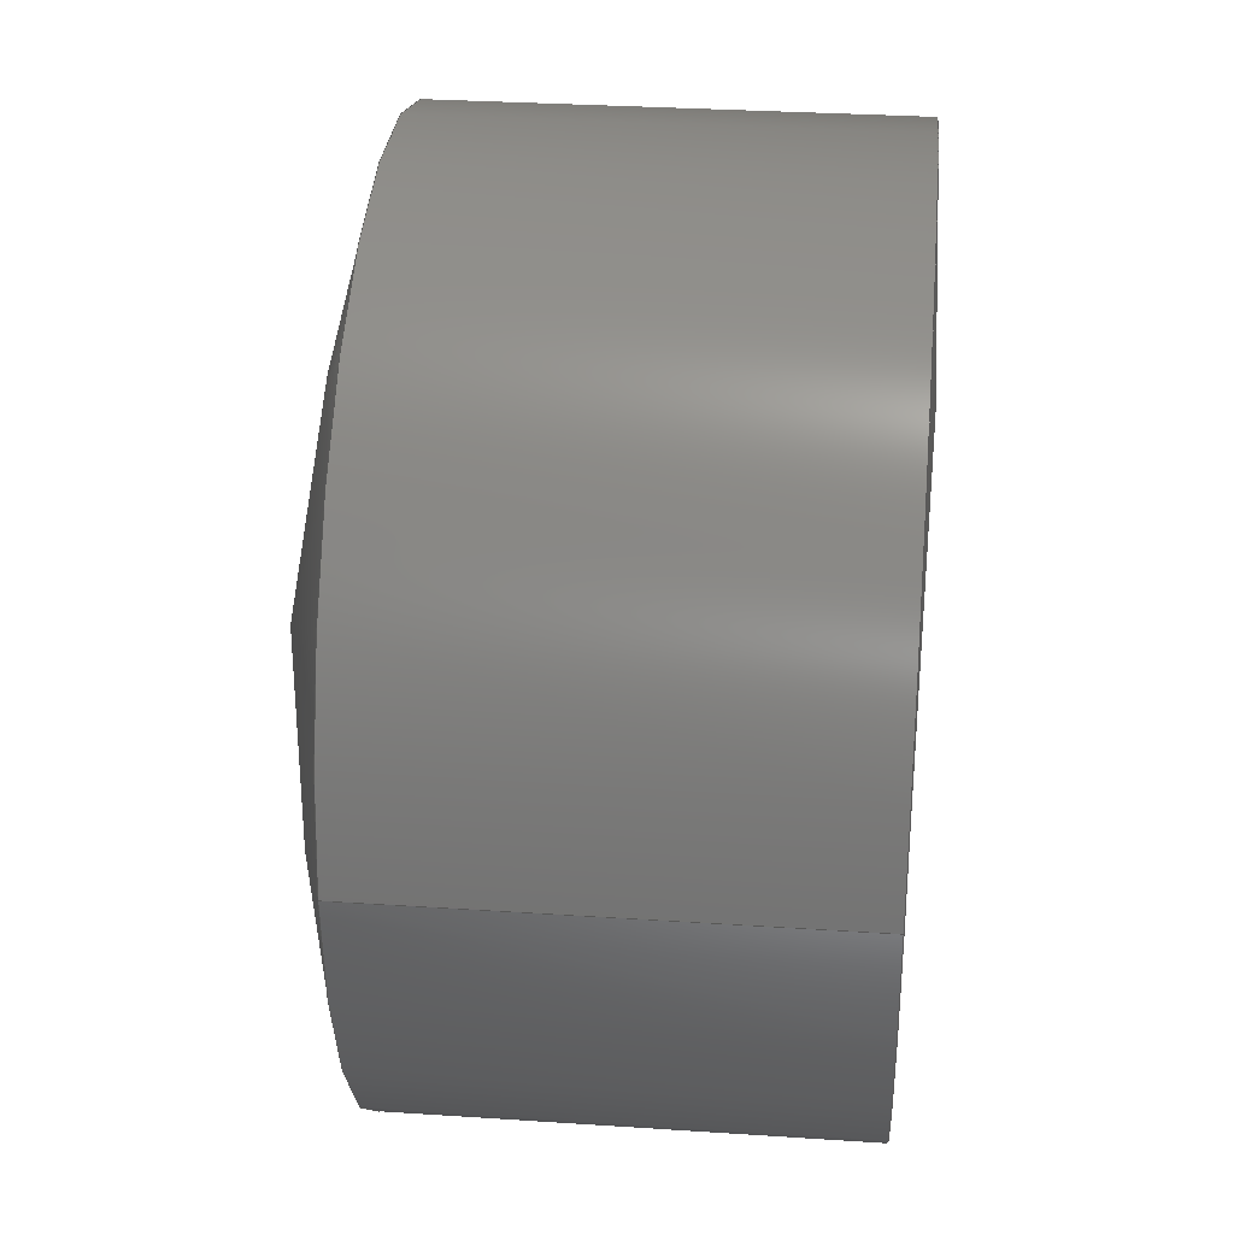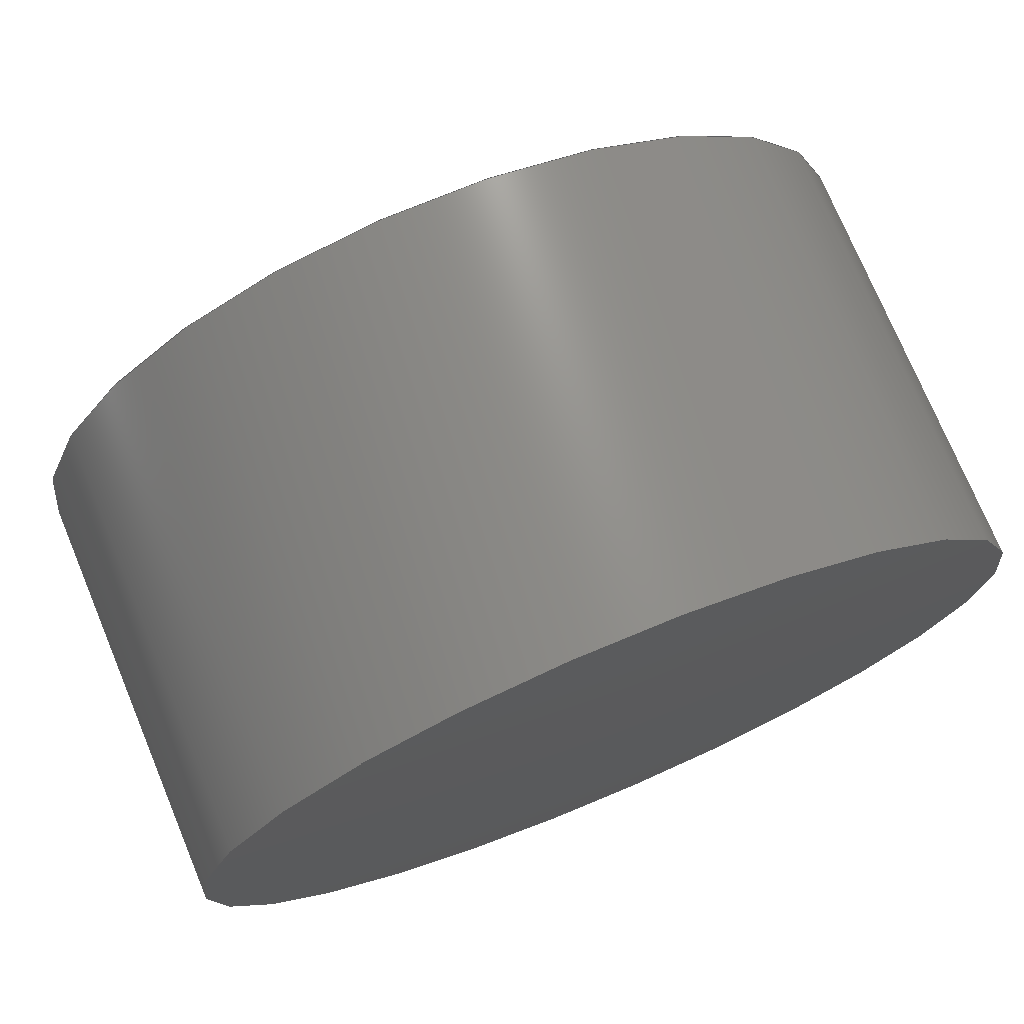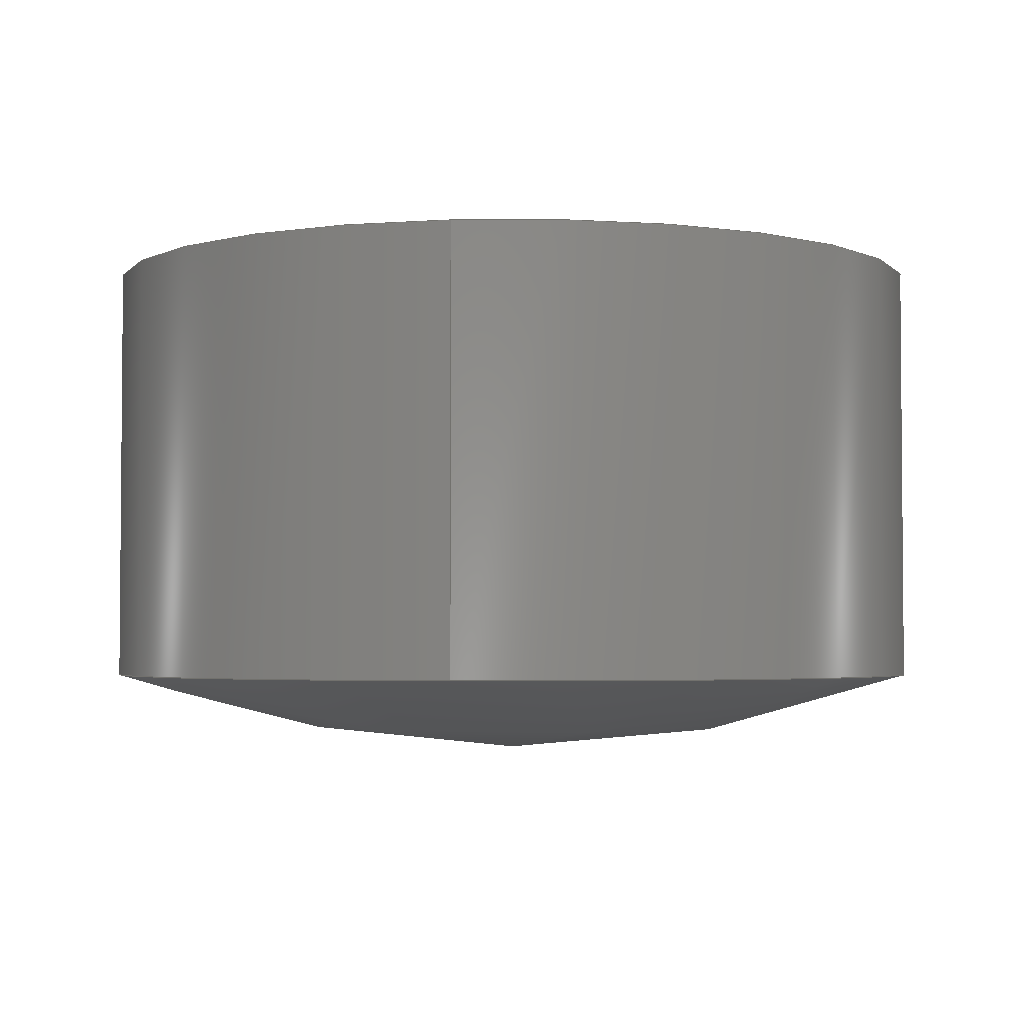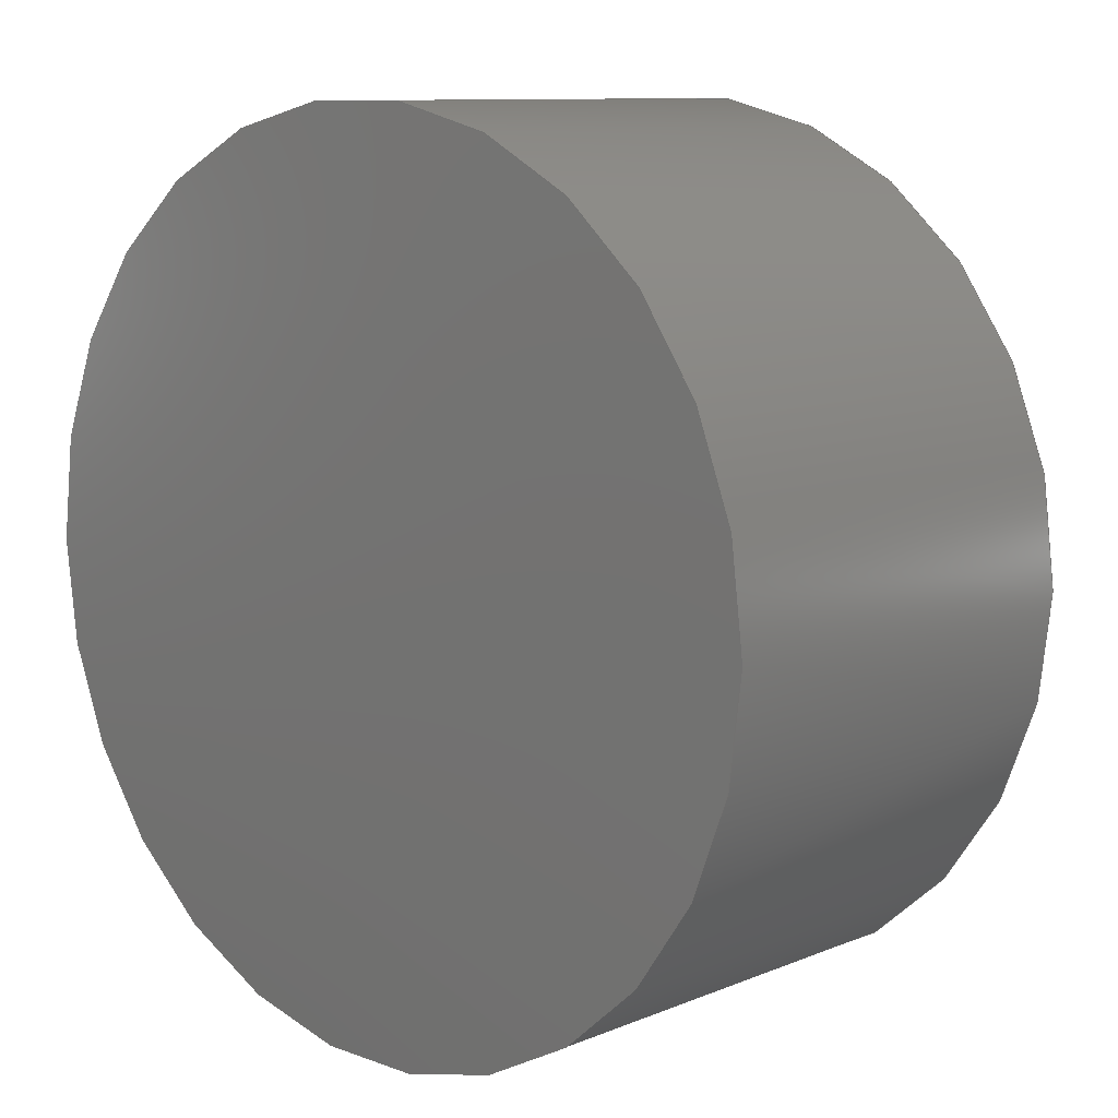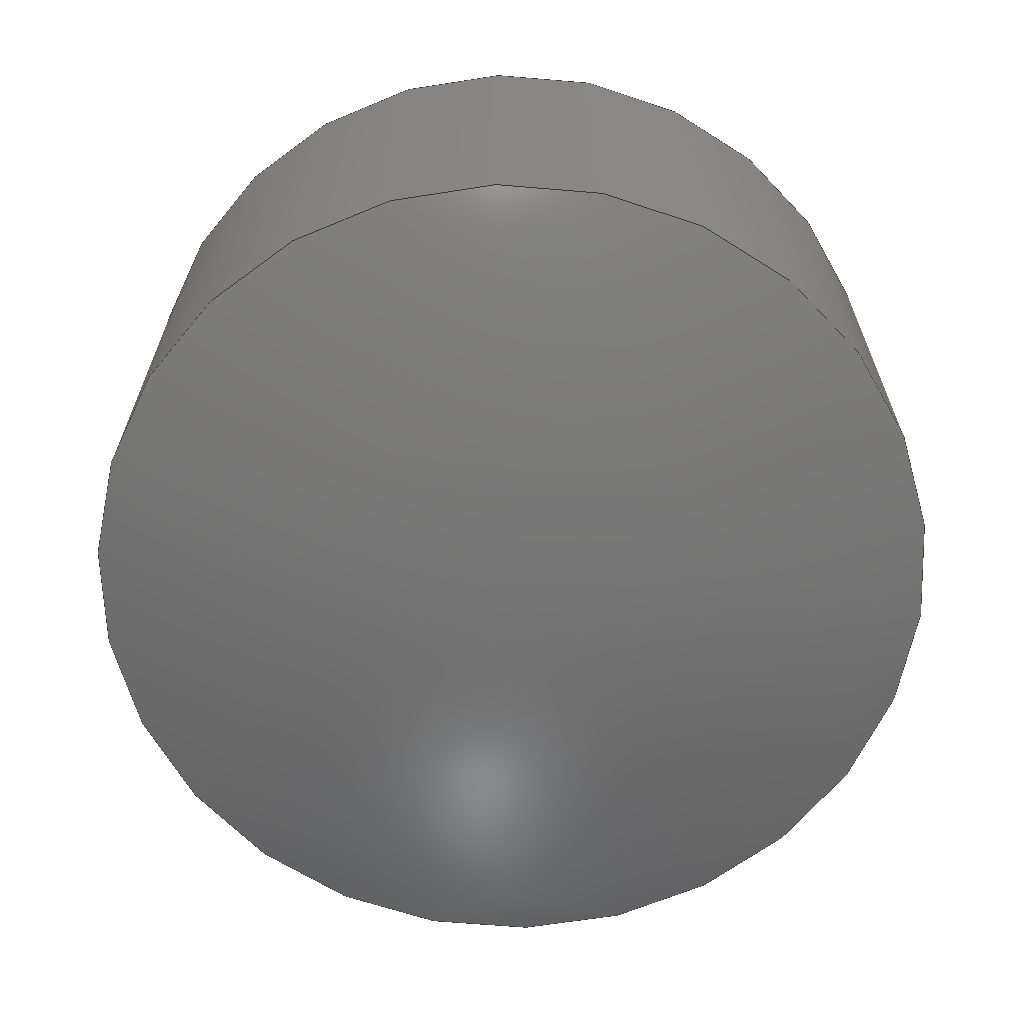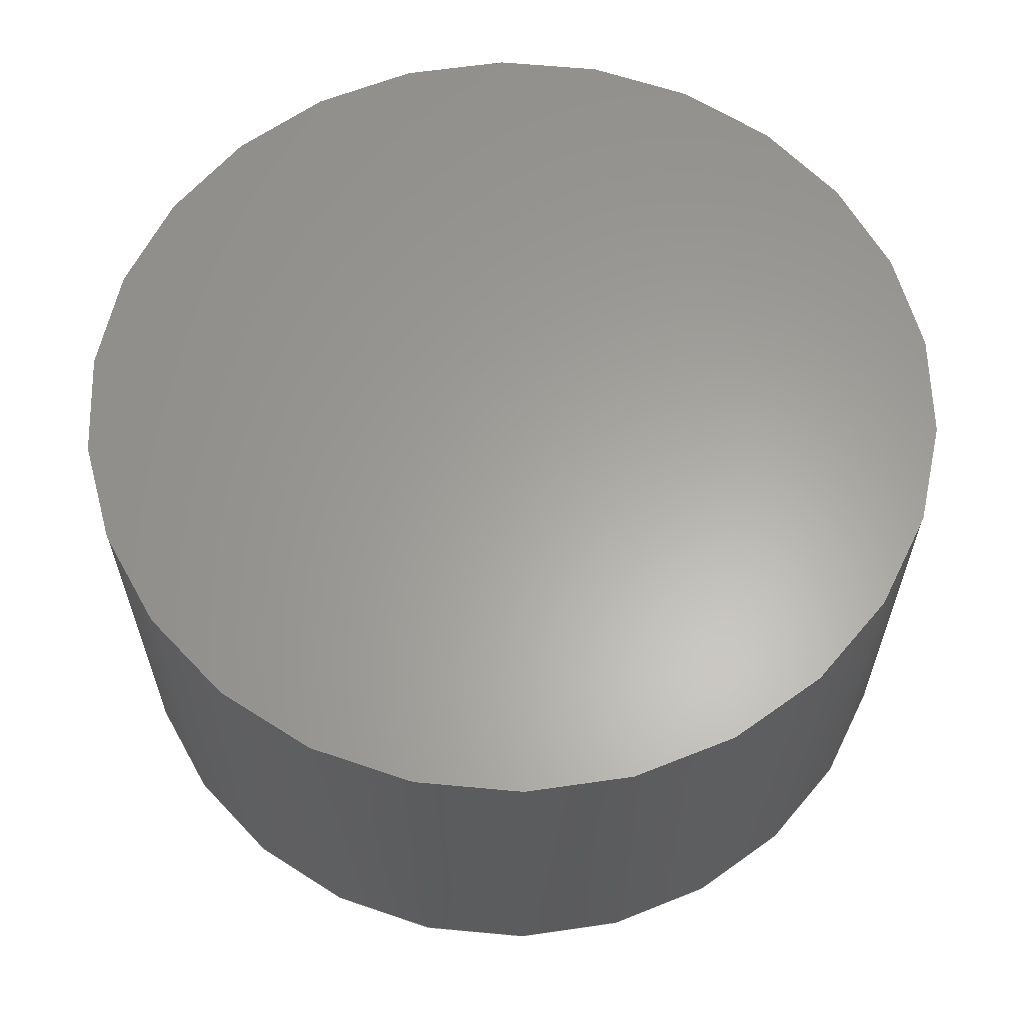
<metadata>
{"format":"step","ext":"stp","renderer":"f3d","projection":"perspective","resolution":1024,"background":"white","views":[{"elev":30.5,"azim":-84.5,"up":"+Y"},{"elev":74.2,"azim":-22.6,"up":"+Y"},{"elev":-3.1,"azim":-82.4,"up":"+Z"},{"elev":10.0,"azim":43.4,"up":"+Y"},{"elev":-65.3,"azim":36.7,"up":"+Z"},{"elev":61.6,"azim":88.5,"up":"+Z"}]}
</metadata>
<code>
ISO-10303-21;
DATA;
#1=MECHANICAL_DESIGN_GEOMETRIC_PRESENTATION_REPRESENTATION('',(#4),#103);
#2=SHAPE_REPRESENTATION_RELATIONSHIP('SRR','None',#110,#3);
#3=ADVANCED_BREP_SHAPE_REPRESENTATION('',(#5),#102);
#4=STYLED_ITEM('',(#120),#5);
#5=MANIFOLD_SOLID_BREP('Solid2',#43);
#6=LINE('',#99,#7);
#7=VECTOR('',#86,3.125);
#8=CYLINDRICAL_SURFACE('',#69,3.125);
#9=FACE_OUTER_BOUND('',#12,.T.);
#10=FACE_OUTER_BOUND('',#13,.T.);
#11=FACE_OUTER_BOUND('',#14,.T.);
#12=EDGE_LOOP('',(#28,#29));
#13=EDGE_LOOP('',(#30,#31));
#14=EDGE_LOOP('',(#32,#33,#34,#35,#36,#37));
#15=CIRCLE('',#64,3.125);
#16=CIRCLE('',#65,3.125);
#17=CIRCLE('',#67,3.125);
#18=CIRCLE('',#68,3.125);
#19=VERTEX_POINT('',#89);
#20=VERTEX_POINT('',#90);
#21=VERTEX_POINT('',#94);
#22=VERTEX_POINT('',#95);
#23=EDGE_CURVE('',#19,#20,#15,.T.);
#24=EDGE_CURVE('',#20,#19,#16,.T.);
#25=EDGE_CURVE('',#21,#22,#17,.T.);
#26=EDGE_CURVE('',#22,#21,#18,.T.);
#27=EDGE_CURVE('',#20,#22,#6,.T.);
#28=ORIENTED_EDGE('',*,*,#23,.T.);
#29=ORIENTED_EDGE('',*,*,#24,.T.);
#30=ORIENTED_EDGE('',*,*,#25,.F.);
#31=ORIENTED_EDGE('',*,*,#26,.F.);
#32=ORIENTED_EDGE('',*,*,#23,.F.);
#33=ORIENTED_EDGE('',*,*,#24,.F.);
#34=ORIENTED_EDGE('',*,*,#27,.T.);
#35=ORIENTED_EDGE('',*,*,#26,.T.);
#36=ORIENTED_EDGE('',*,*,#25,.T.);
#37=ORIENTED_EDGE('',*,*,#27,.F.);
#38=SPHERICAL_SURFACE('',#63,51.17);
#39=SPHERICAL_SURFACE('',#66,8.63);
#40=ADVANCED_FACE('',(#9),#38,.T.);
#41=ADVANCED_FACE('',(#10),#39,.T.);
#42=ADVANCED_FACE('',(#11),#8,.T.);
#43=CLOSED_SHELL('',(#40,#41,#42));
#44=DERIVED_UNIT_ELEMENT(#46,1);
#45=DERIVED_UNIT_ELEMENT(#105,3);
#46=(
MASS_UNIT()
NAMED_UNIT(*)
SI_UNIT($,.GRAM.)
);
#47=DERIVED_UNIT((#44,#45));
#48=MEASURE_REPRESENTATION_ITEM('density measure',
POSITIVE_RATIO_MEASURE(2.18),#47);
#49=PROPERTY_DEFINITION_REPRESENTATION(#54,#51);
#50=PROPERTY_DEFINITION_REPRESENTATION(#55,#52);
#51=REPRESENTATION('material name',(#53),#102);
#52=REPRESENTATION('density',(#48),#102);
#53=DESCRIPTIVE_REPRESENTATION_ITEM('Glass','Glass');
#54=PROPERTY_DEFINITION('material property','material name',#112);
#55=PROPERTY_DEFINITION('material property','density of part',#112);
#56=DATE_TIME_ROLE('creation_date');
#57=APPLIED_DATE_AND_TIME_ASSIGNMENT(#58,#56,(#112));
#58=DATE_AND_TIME(#59,#60);
#59=CALENDAR_DATE(2021,11,2);
#60=LOCAL_TIME(10,58,52,#61);
#61=COORDINATED_UNIVERSAL_TIME_OFFSET(0,0,.BEHIND.);
#62=AXIS2_PLACEMENT_3D('placement',#87,#70,#71);
#63=AXIS2_PLACEMENT_3D('',#88,#72,#73);
#64=AXIS2_PLACEMENT_3D('',#91,#74,#75);
#65=AXIS2_PLACEMENT_3D('',#92,#76,#77);
#66=AXIS2_PLACEMENT_3D('',#93,#78,#79);
#67=AXIS2_PLACEMENT_3D('',#96,#80,#81);
#68=AXIS2_PLACEMENT_3D('',#97,#82,#83);
#69=AXIS2_PLACEMENT_3D('',#98,#84,#85);
#70=DIRECTION('axis',(0,0,1));
#71=DIRECTION('refdir',(1,0,0));
#72=DIRECTION('center_axis',(-1,-2.449e-16,0));
#73=DIRECTION('ref_axis',(1.837e-16,-1,5.554e-16));
#74=DIRECTION('center_axis',(0,0,1));
#75=DIRECTION('ref_axis',(0.8138,-0.5811,0));
#76=DIRECTION('center_axis',(0,0,1));
#77=DIRECTION('ref_axis',(0.8138,-0.5811,0));
#78=DIRECTION('center_axis',(1,-2.449e-16,0));
#79=DIRECTION('ref_axis',(-1.837e-16,-1,4.117e-16));
#80=DIRECTION('center_axis',(0,0,1));
#81=DIRECTION('ref_axis',(0.8138,-0.5811,0));
#82=DIRECTION('center_axis',(0,0,1));
#83=DIRECTION('ref_axis',(0.8138,-0.5811,0));
#84=DIRECTION('center_axis',(0,0,1));
#85=DIRECTION('ref_axis',(1,-1.776e-16,0));
#86=DIRECTION('',(0,0,-1));
#87=CARTESIAN_POINT('',(0,0,0));
#88=CARTESIAN_POINT('Origin',(-2.132e-14,2.487e-14,
-49.27));
#89=CARTESIAN_POINT('',(3.125,0,1.804));
#90=CARTESIAN_POINT('',(-3.125,7.275e-16,1.804));
#91=CARTESIAN_POINT('Origin',(-5.551e-16,-4.006e-16,
1.804));
#92=CARTESIAN_POINT('Origin',(-5.551e-16,-4.006e-16,
1.804));
#93=CARTESIAN_POINT('Origin',(-8.882e-16,8.882e-16,
6.73));
#94=CARTESIAN_POINT('',(3.125,0,-1.314));
#95=CARTESIAN_POINT('',(-3.125,7.275e-16,-1.314));
#96=CARTESIAN_POINT('Origin',(-5.551e-16,-4.006e-16,
-1.314));
#97=CARTESIAN_POINT('Origin',(-5.551e-16,-4.006e-16,
-1.314));
#98=CARTESIAN_POINT('Origin',(-5.551e-17,5.551e-16,
-1.314));
#99=CARTESIAN_POINT('',(-3.125,7.275e-16,-1.314));
#100=UNCERTAINTY_MEASURE_WITH_UNIT(LENGTH_MEASURE(0.01),#104,
'DISTANCE_ACCURACY_VALUE',
'Maximum model space distance between geometric entities at asserted c
onnectivities');
#101=UNCERTAINTY_MEASURE_WITH_UNIT(LENGTH_MEASURE(0.01),#104,
'DISTANCE_ACCURACY_VALUE',
'Maximum model space distance between geometric entities at asserted c
onnectivities');
#102=(
GEOMETRIC_REPRESENTATION_CONTEXT(3)
GLOBAL_UNCERTAINTY_ASSIGNED_CONTEXT((#100))
GLOBAL_UNIT_ASSIGNED_CONTEXT((#104,#106,#107))
REPRESENTATION_CONTEXT('','3D')
);
#103=(
GEOMETRIC_REPRESENTATION_CONTEXT(3)
GLOBAL_UNCERTAINTY_ASSIGNED_CONTEXT((#101))
GLOBAL_UNIT_ASSIGNED_CONTEXT((#104,#106,#107))
REPRESENTATION_CONTEXT('','3D')
);
#104=(
LENGTH_UNIT()
NAMED_UNIT(*)
SI_UNIT(.MILLI.,.METRE.)
);
#105=(
LENGTH_UNIT()
NAMED_UNIT(*)
SI_UNIT(.CENTI.,.METRE.)
);
#106=(
NAMED_UNIT(*)
PLANE_ANGLE_UNIT()
SI_UNIT($,.RADIAN.)
);
#107=(
NAMED_UNIT(*)
SI_UNIT($,.STERADIAN.)
SOLID_ANGLE_UNIT()
);
#108=SHAPE_DEFINITION_REPRESENTATION(#109,#110);
#109=PRODUCT_DEFINITION_SHAPE('',$,#112);
#110=SHAPE_REPRESENTATION('',(#62),#102);
#111=PRODUCT_DEFINITION_CONTEXT('part definition',#116,'design');
#112=PRODUCT_DEFINITION('Lenses_47690_ext','lens_47690_ext',#113,#111);
#113=PRODUCT_DEFINITION_FORMATION('',$,#118);
#114=PRODUCT_RELATED_PRODUCT_CATEGORY('lens_47690_ext','lens_47690_ext',
(#118));
#115=APPLICATION_PROTOCOL_DEFINITION('international standard',
'automotive_design',2009,#116);
#116=APPLICATION_CONTEXT(
'Core Data for Automotive Mechanical Design Process');
#117=PRODUCT_CONTEXT('part definition',#116,'mechanical');
#118=PRODUCT('Lenses_47690_ext','lens_47690_ext',$,(#117));
#119=PRESENTATION_STYLE_ASSIGNMENT((#121));
#120=PRESENTATION_STYLE_ASSIGNMENT((#122));
#121=SURFACE_STYLE_USAGE(.BOTH.,#127);
#122=SURFACE_STYLE_USAGE(.BOTH.,#128);
#123=SURFACE_STYLE_RENDERING_WITH_PROPERTIES($,#135,(#125));
#124=SURFACE_STYLE_RENDERING_WITH_PROPERTIES($,#136,(#126));
#125=SURFACE_STYLE_TRANSPARENT(0);
#126=SURFACE_STYLE_TRANSPARENT(0.34);
#127=SURFACE_SIDE_STYLE('',(#129,#123));
#128=SURFACE_SIDE_STYLE('',(#130,#124));
#129=SURFACE_STYLE_FILL_AREA(#131);
#130=SURFACE_STYLE_FILL_AREA(#132);
#131=FILL_AREA_STYLE('',(#133));
#132=FILL_AREA_STYLE('',(#134));
#133=FILL_AREA_STYLE_COLOUR('',#135);
#134=FILL_AREA_STYLE_COLOUR('',#136);
#135=COLOUR_RGB('',0.749,0.749,0.749);
#136=COLOUR_RGB('',0.9255,0.9451,0.9373);
ENDSEC;
END-ISO-10303-21;

</code>
